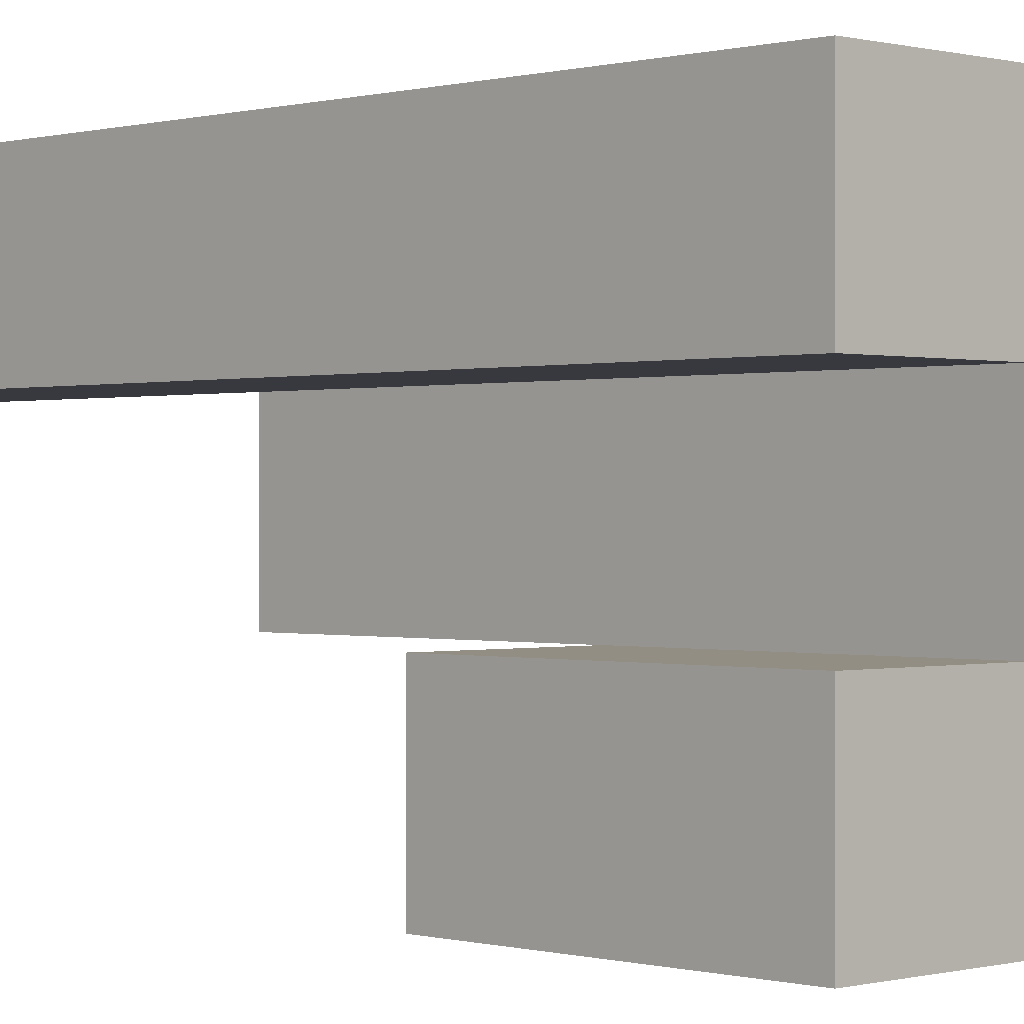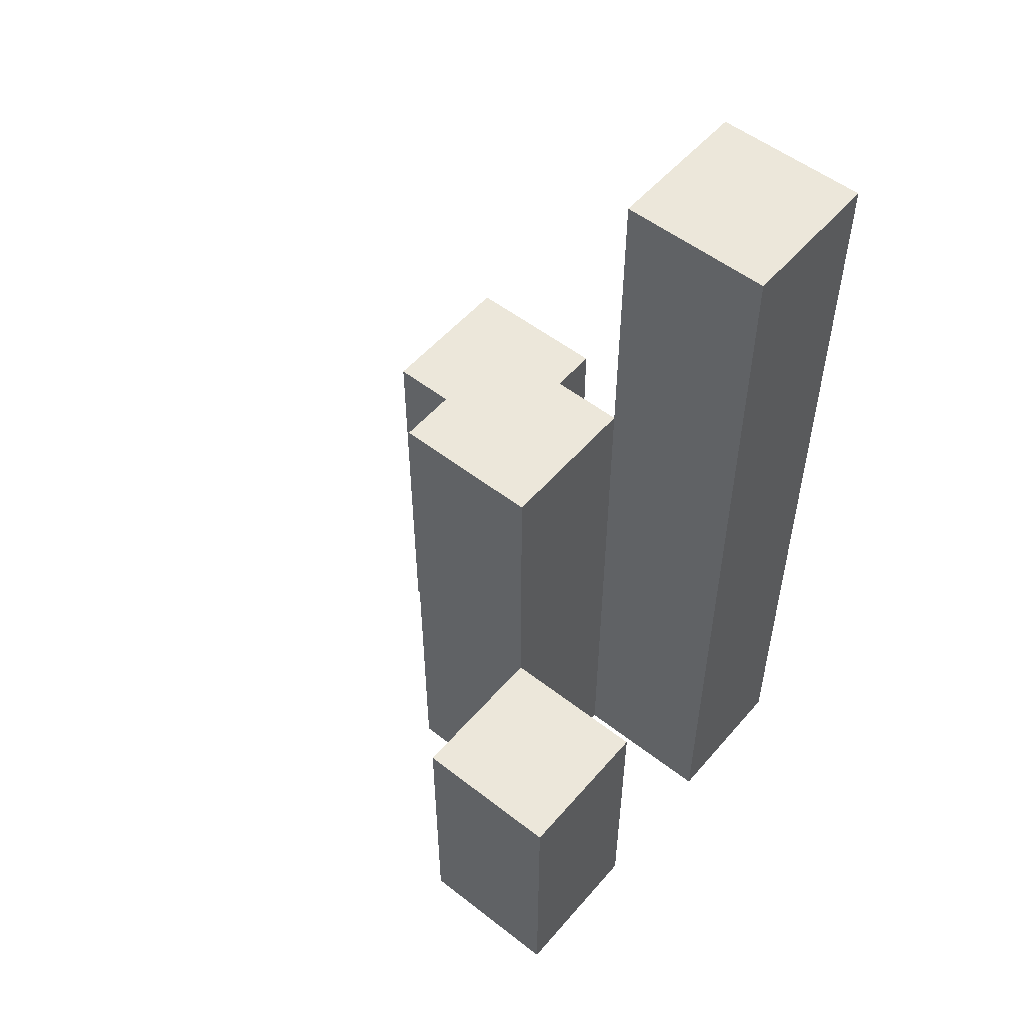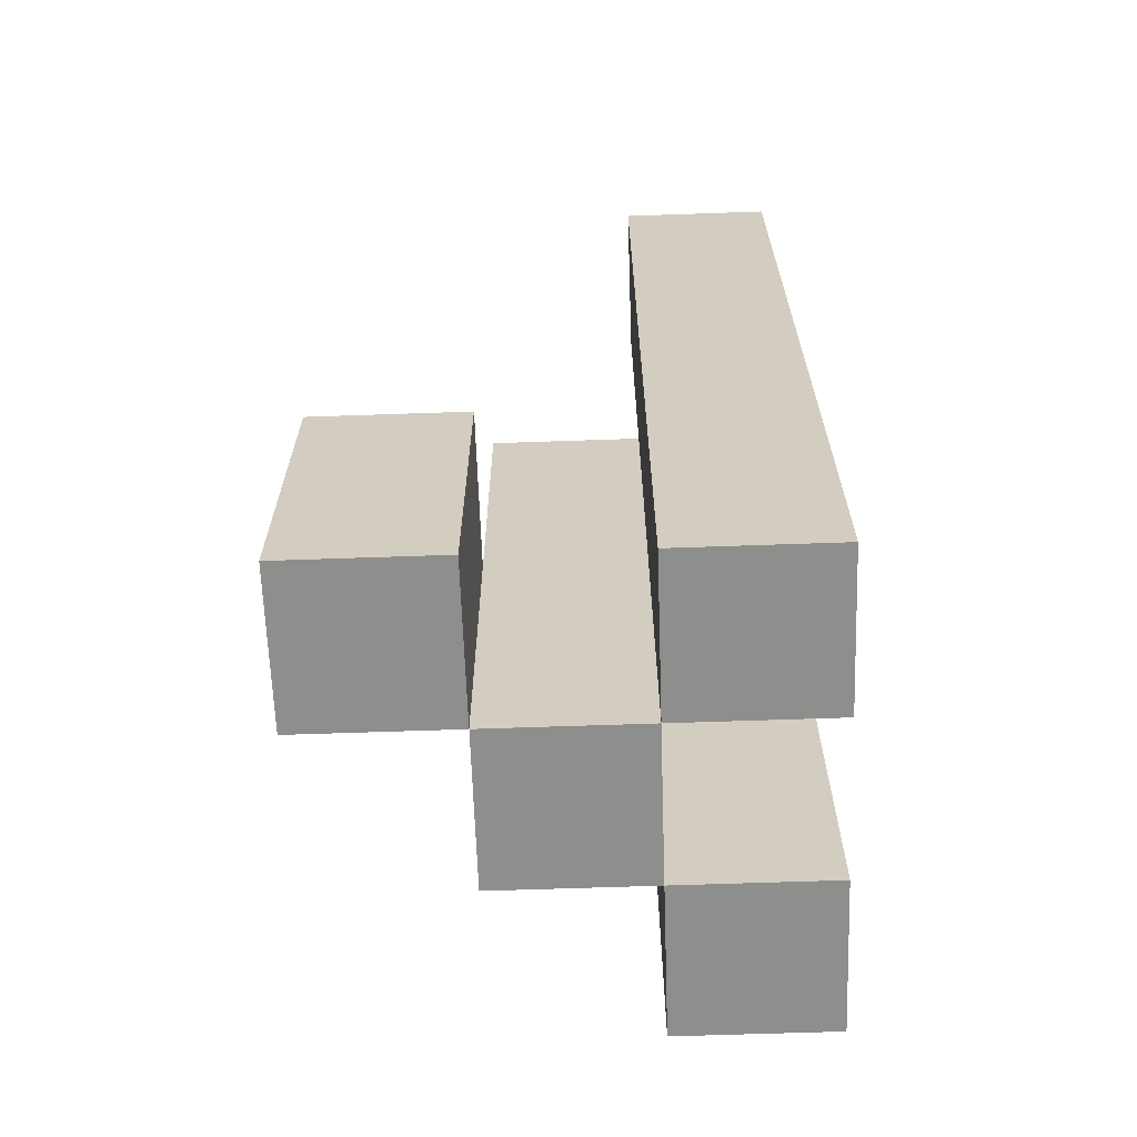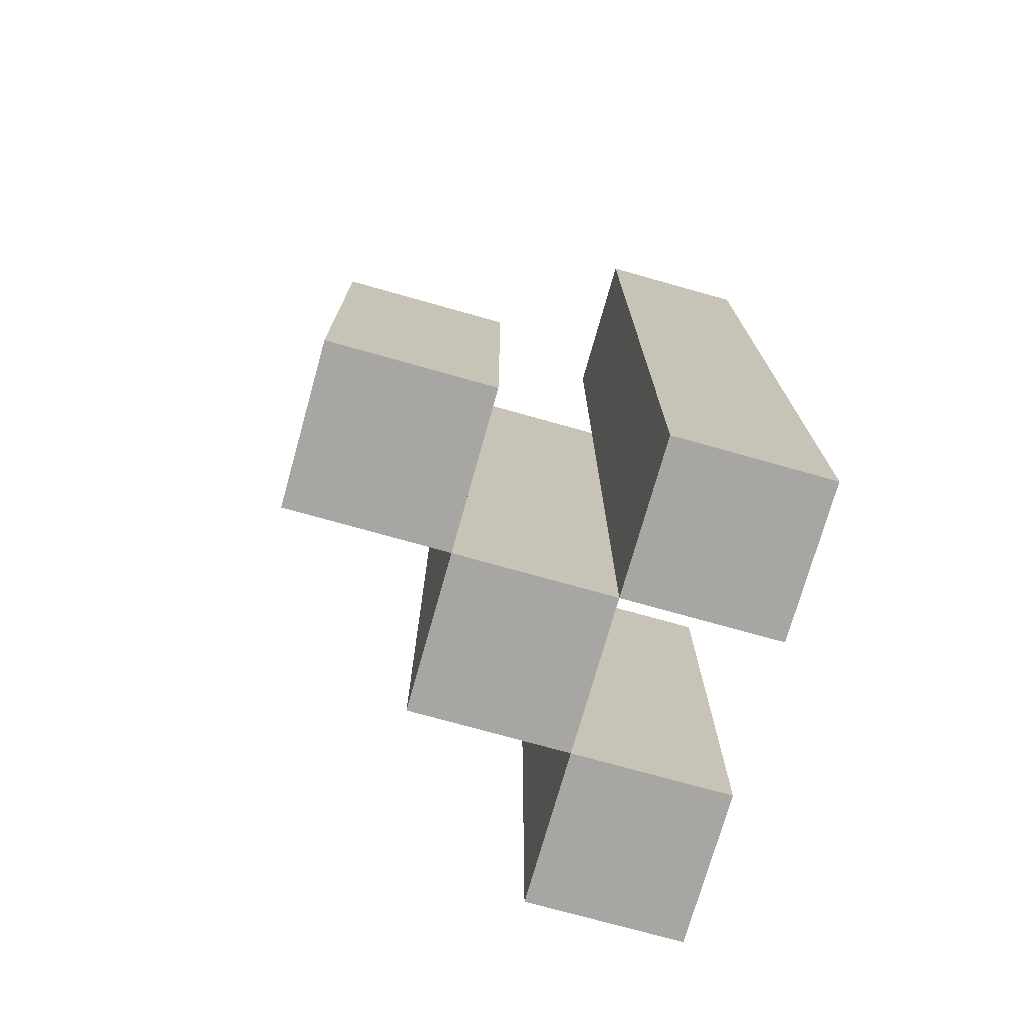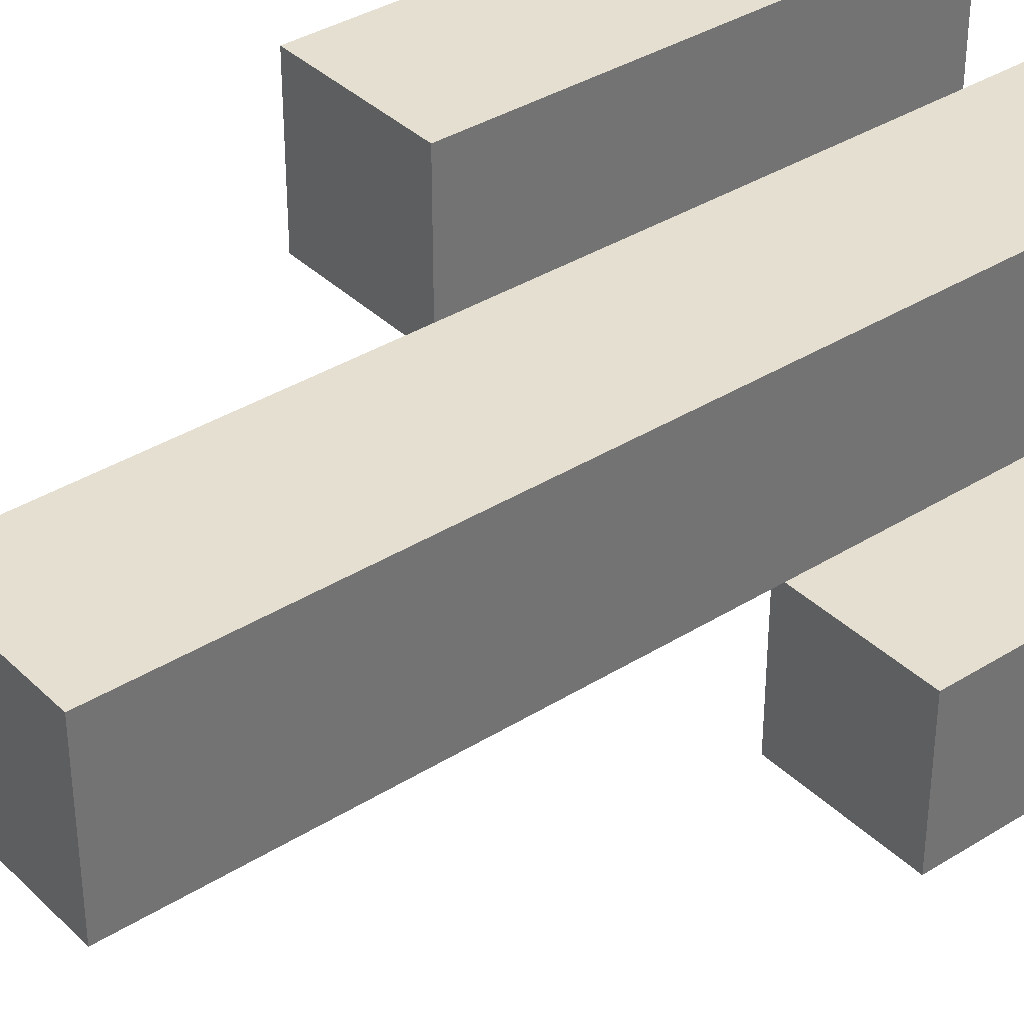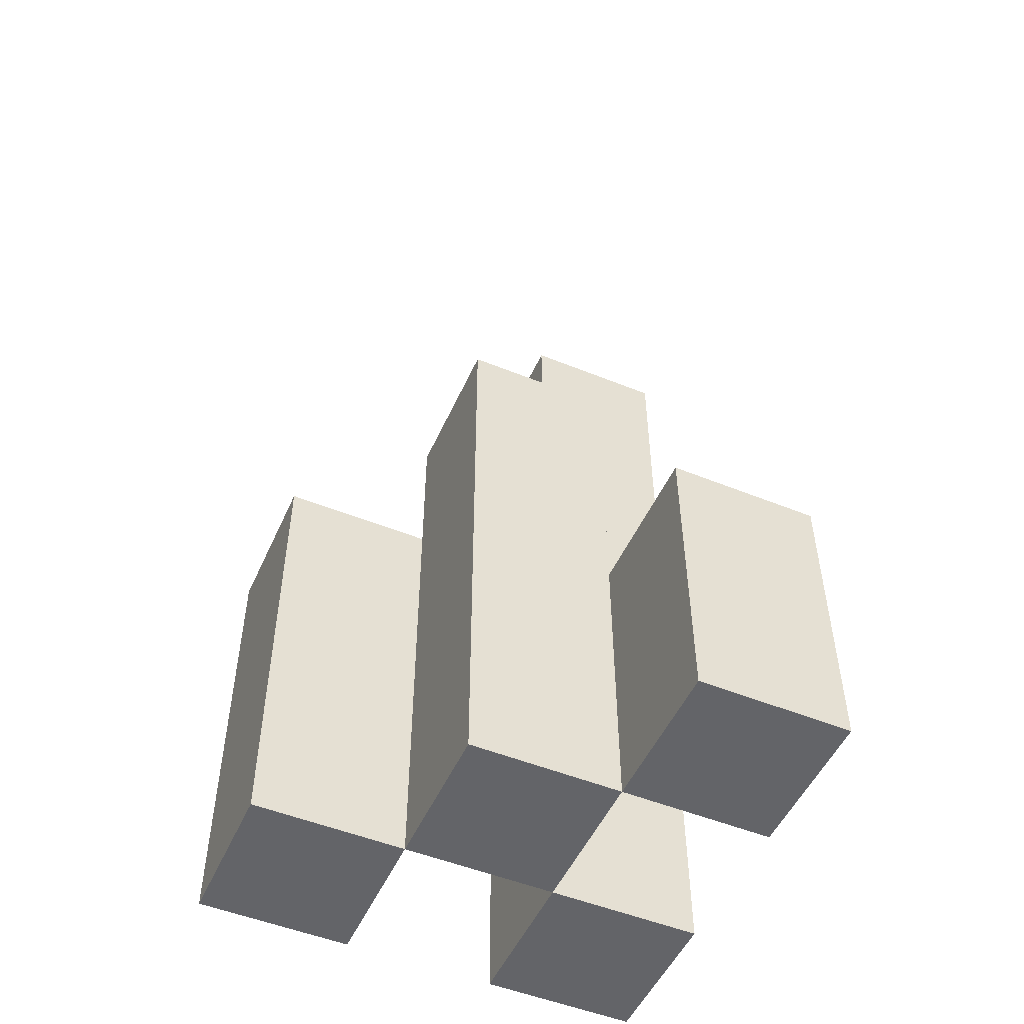
<metadata>
{"format":"obj","ext":"obj","renderer":"f3d","projection":"perspective","resolution":1024,"background":"white","views":[{"elev":0.0,"azim":-44.2,"up":"+Z"},{"elev":53.5,"azim":-140.3,"up":"+Y"},{"elev":-64.9,"azim":-88.0,"up":"+Y"},{"elev":-74.0,"azim":-105.7,"up":"+Y"},{"elev":36.7,"azim":-129.0,"up":"+Z"},{"elev":-51.3,"azim":156.2,"up":"+Y"}]}
</metadata>
<code>
o
v 27 0.9 6.8
v 27 0.9 6.7
v 27 0.9 6.6
v 27 0.9 6.5
v 27 1 6.6
v 27 1 6.5
v 27 1.1 6.6
v 27 1.1 6.5
v 27 1.4 6.8
v 27 1.4 6.7
v 27 1.5 6.8
v 27 1.5 6.7
v 27.1 0.9 6.7
v 27.1 0.9 6.6
v 27.1 1 6.6
v 27.1 1.1 6.6
v 27.1 1.2 6.7
v 27.1 1.2 6.6
v 27.1 1.3 6.7
v 27.1 1.3 6.6
v 27.2 0.9 6.8
v 27.2 0.9 6.7
v 27.2 1.1 6.8
v 27.2 1.1 6.7
v 27.2 1.2 6.8
v 27.2 1.2 6.7
v 27.1 0.9 6.8
v 27.1 0.9 6.7
v 27.1 0.9 6.6
v 27.1 0.9 6.5
v 27.1 1 6.6
v 27.1 1 6.5
v 27.1 1.1 6.6
v 27.1 1.1 6.5
v 27.1 1.2 6.7
v 27.1 1.3 6.7
v 27.1 1.4 6.8
v 27.1 1.4 6.7
v 27.1 1.5 6.8
v 27.1 1.5 6.7
v 27.2 0.9 6.7
v 27.2 0.9 6.6
v 27.2 1.1 6.7
v 27.2 1.2 6.7
v 27.2 1.2 6.6
v 27.2 1.3 6.7
v 27.2 1.3 6.6
v 27.3 0.9 6.8
v 27.3 0.9 6.7
v 27.3 1.1 6.8
v 27.3 1.1 6.7
v 27.3 1.2 6.8
v 27.3 1.2 6.7
v 27 0.9 6.8
v 27 1.4 6.8
v 27 1.5 6.8
v 27.1 0.9 6.8
v 27.1 1.4 6.8
v 27.1 1.5 6.8
v 27.2 0.9 6.8
v 27.2 1.1 6.8
v 27.2 1.2 6.8
v 27.3 0.9 6.8
v 27.3 1.1 6.8
v 27.3 1.2 6.8
v 27.1 0.9 6.7
v 27.1 1.2 6.7
v 27.1 1.3 6.7
v 27.2 0.9 6.7
v 27.2 1.1 6.7
v 27.2 1.2 6.7
v 27.2 1.3 6.7
v 27 0.9 6.6
v 27 1 6.6
v 27 1.1 6.6
v 27.1 0.9 6.6
v 27.1 1 6.6
v 27.1 1.1 6.6
v 27 0.9 6.7
v 27 1.4 6.7
v 27 1.5 6.7
v 27.1 0.9 6.7
v 27.1 1.2 6.7
v 27.1 1.3 6.7
v 27.1 1.4 6.7
v 27.1 1.5 6.7
v 27.2 0.9 6.7
v 27.2 1.1 6.7
v 27.2 1.2 6.7
v 27.3 0.9 6.7
v 27.3 1.1 6.7
v 27.3 1.2 6.7
v 27.1 0.9 6.6
v 27.1 1 6.6
v 27.1 1.1 6.6
v 27.1 1.2 6.6
v 27.1 1.3 6.6
v 27.2 0.9 6.6
v 27.2 1.2 6.6
v 27.2 1.3 6.6
v 27 0.9 6.5
v 27 1 6.5
v 27 1.1 6.5
v 27.1 0.9 6.5
v 27.1 1 6.5
v 27.1 1.1 6.5
v 27 0.9 6.8
v 27.1 0.9 6.8
v 27.2 0.9 6.8
v 27.3 0.9 6.8
v 27 0.9 6.7
v 27.1 0.9 6.7
v 27.2 0.9 6.7
v 27.3 0.9 6.7
v 27 0.9 6.6
v 27.1 0.9 6.6
v 27.2 0.9 6.6
v 27 0.9 6.5
v 27.1 0.9 6.5
v 27 1.1 6.6
v 27.1 1.1 6.6
v 27 1.1 6.5
v 27.1 1.1 6.5
v 27.2 1.2 6.8
v 27.3 1.2 6.8
v 27.2 1.2 6.7
v 27.3 1.2 6.7
v 27.1 1.3 6.7
v 27.2 1.3 6.7
v 27.1 1.3 6.6
v 27.2 1.3 6.6
v 27 1.5 6.8
v 27.1 1.5 6.8
v 27 1.5 6.7
v 27.1 1.5 6.7
f 5 4 3
f 6 4 5
f 7 6 5
f 8 6 7
f 9 2 1
f 10 2 9
f 11 10 9
f 12 10 11
f 15 14 13
f 16 15 13
f 17 16 13
f 18 16 17
f 19 18 17
f 20 18 19
f 23 22 21
f 24 22 23
f 25 24 23
f 26 24 25
f 29 30 31
f 31 30 32
f 31 32 33
f 33 32 34
f 27 28 35
f 27 35 36
f 27 36 37
f 37 36 38
f 37 38 39
f 39 38 40
f 41 42 43
f 43 42 44
f 44 42 45
f 44 45 46
f 46 45 47
f 48 49 50
f 50 49 51
f 50 51 52
f 52 51 53
f 57 55 54
f 58 56 55
f 58 55 57
f 59 56 58
f 63 61 60
f 64 62 61
f 64 61 63
f 65 62 64
f 69 67 66
f 70 67 69
f 71 68 67
f 71 67 70
f 72 68 71
f 76 74 73
f 77 75 74
f 77 74 76
f 78 75 77
f 79 80 82
f 82 80 83
f 83 80 84
f 80 81 85
f 84 80 85
f 85 81 86
f 87 88 90
f 88 89 91
f 90 88 91
f 91 89 92
f 93 94 98
f 94 95 98
f 95 96 98
f 96 97 99
f 98 96 99
f 99 97 100
f 101 102 104
f 102 103 105
f 104 102 105
f 105 103 106
f 111 108 107
f 112 108 111
f 113 110 109
f 114 110 113
f 116 113 112
f 117 113 116
f 118 116 115
f 119 116 118
f 120 121 122
f 122 121 123
f 124 125 126
f 126 125 127
f 128 129 130
f 130 129 131
f 132 133 134
f 134 133 135

</code>
